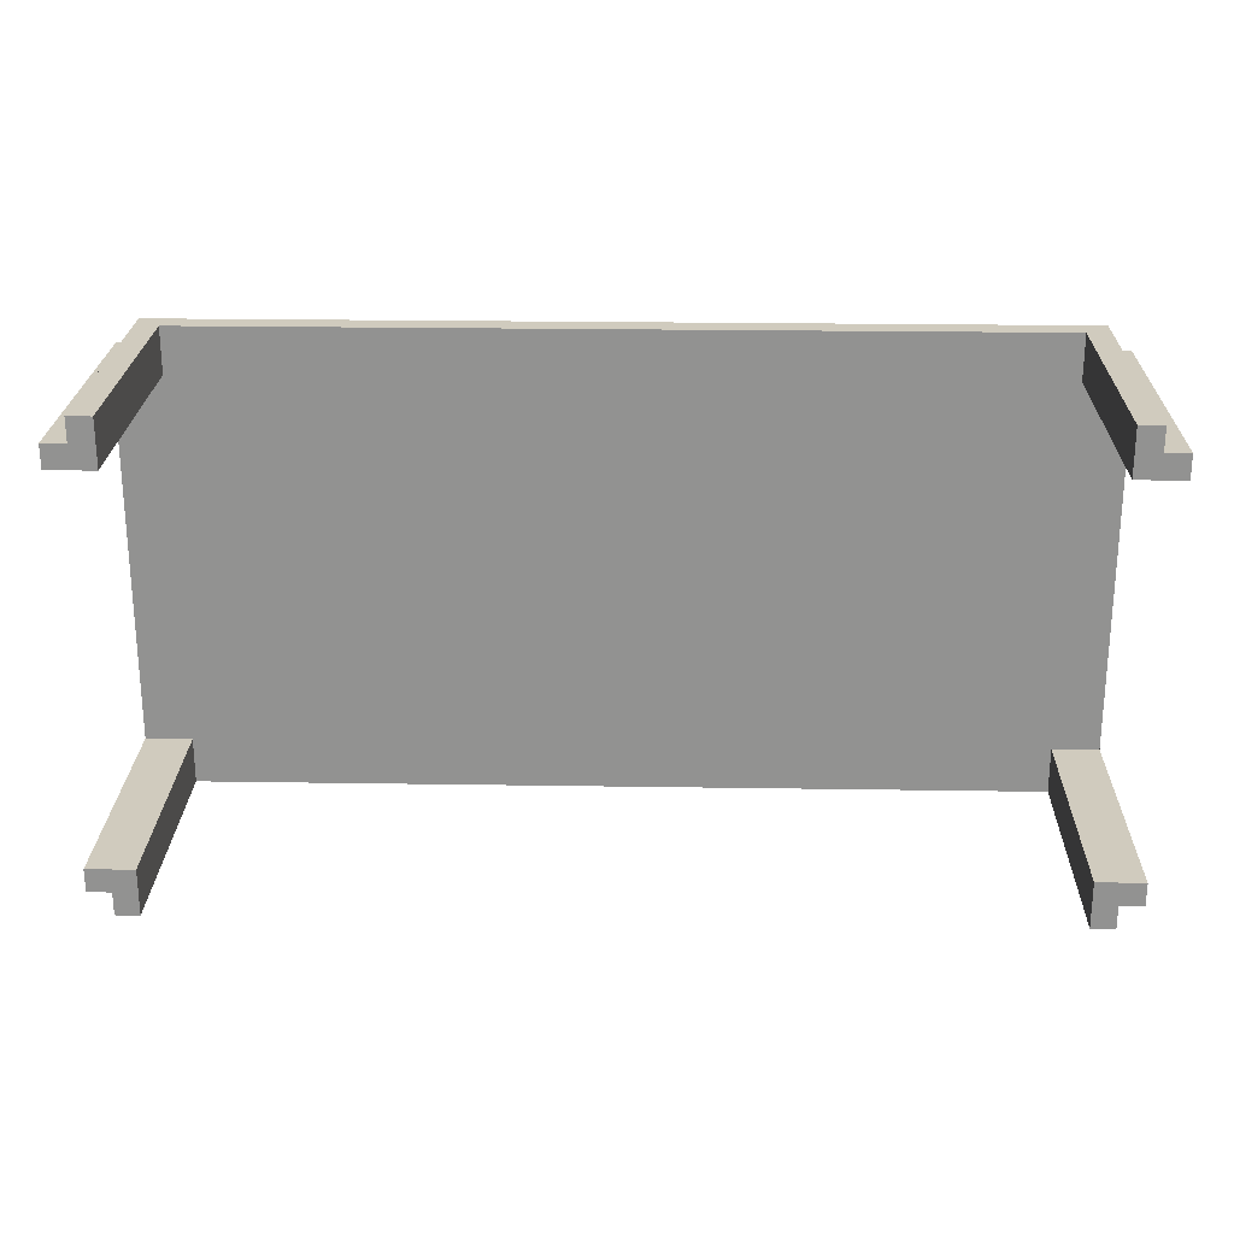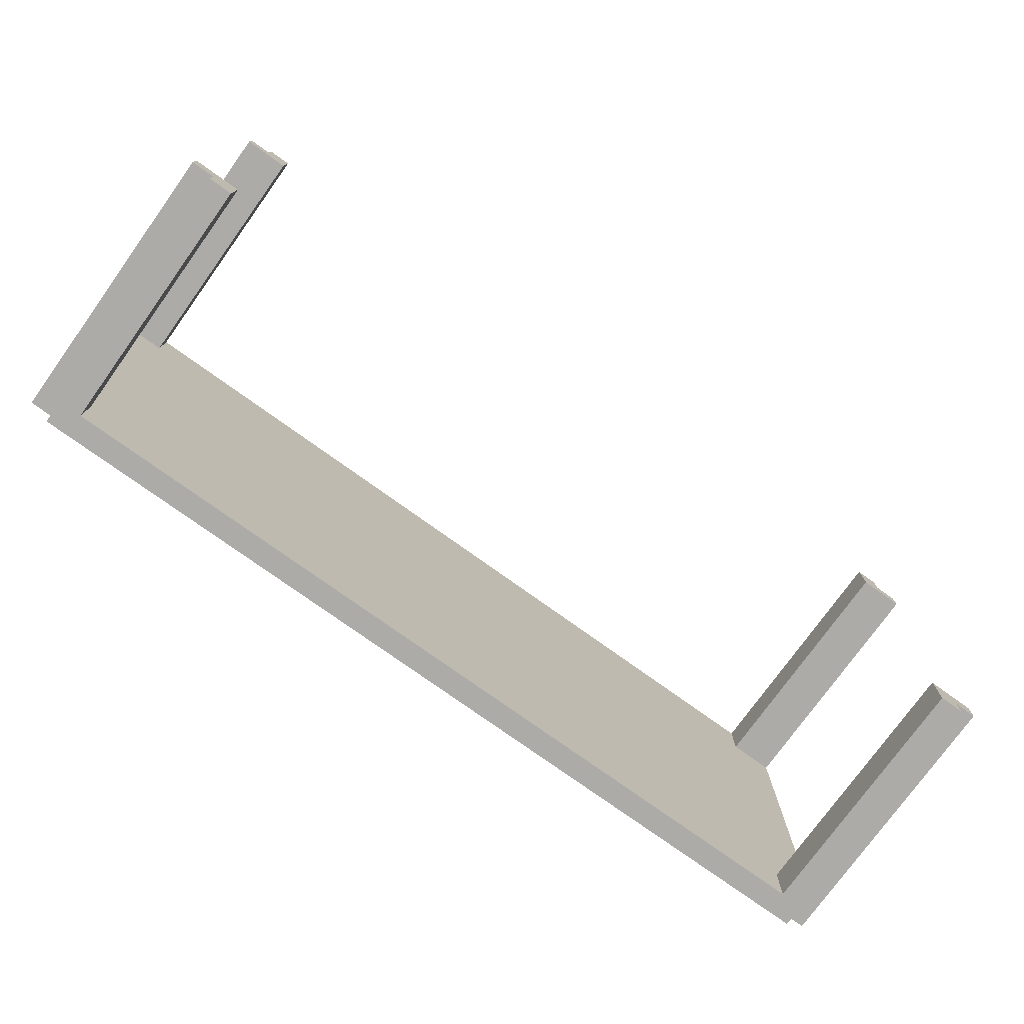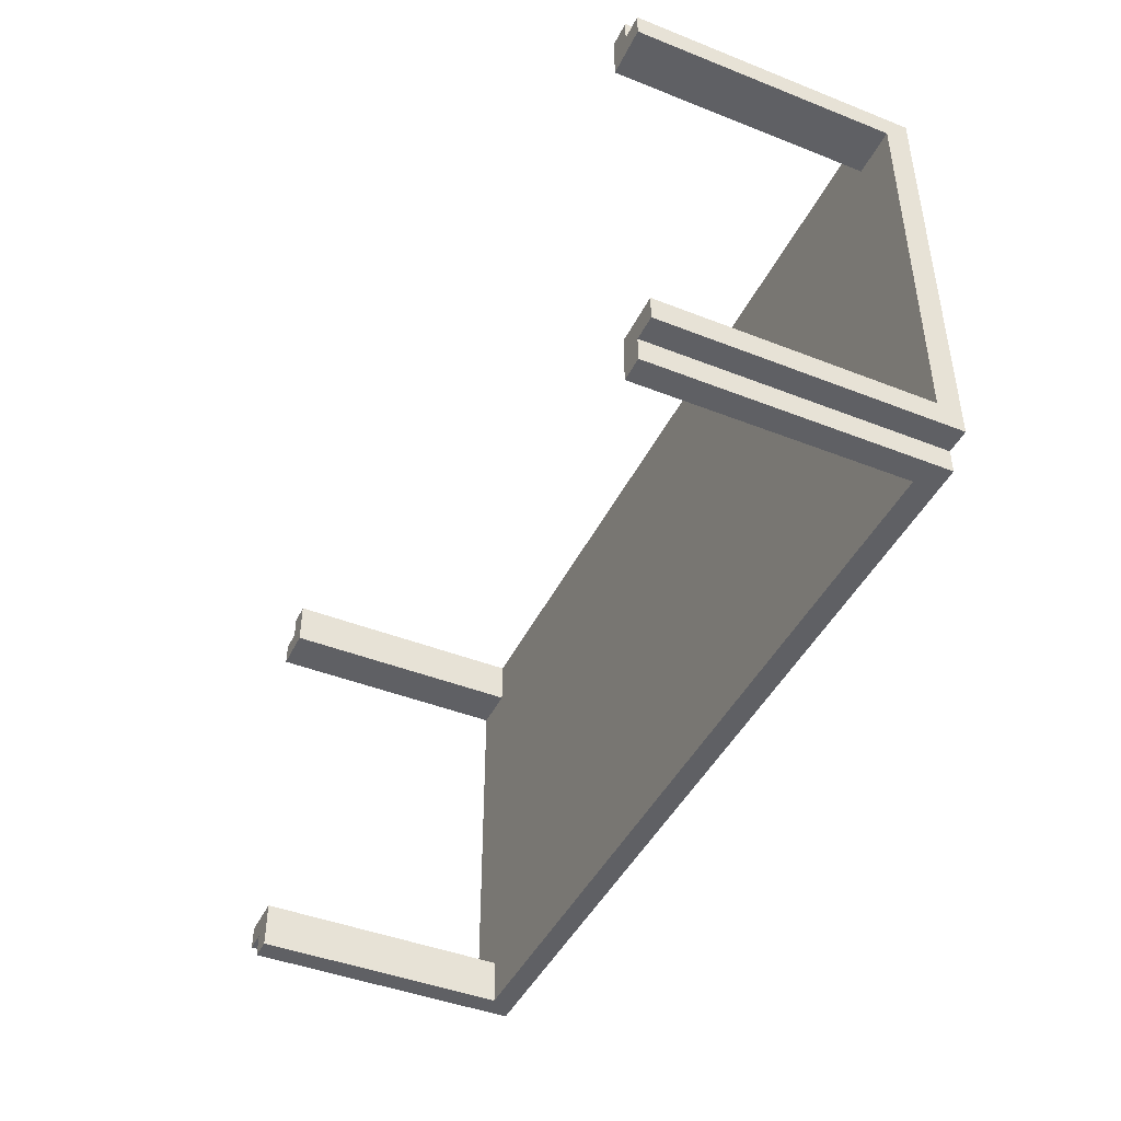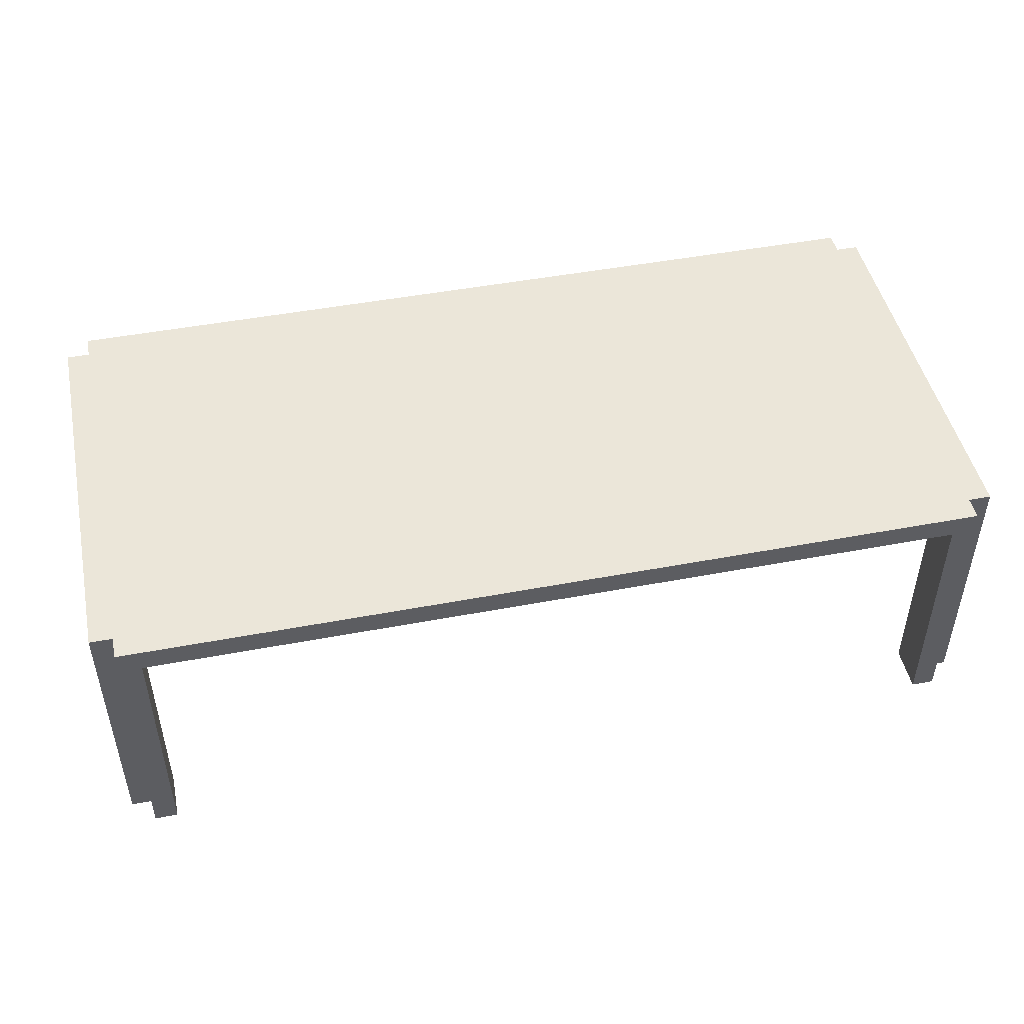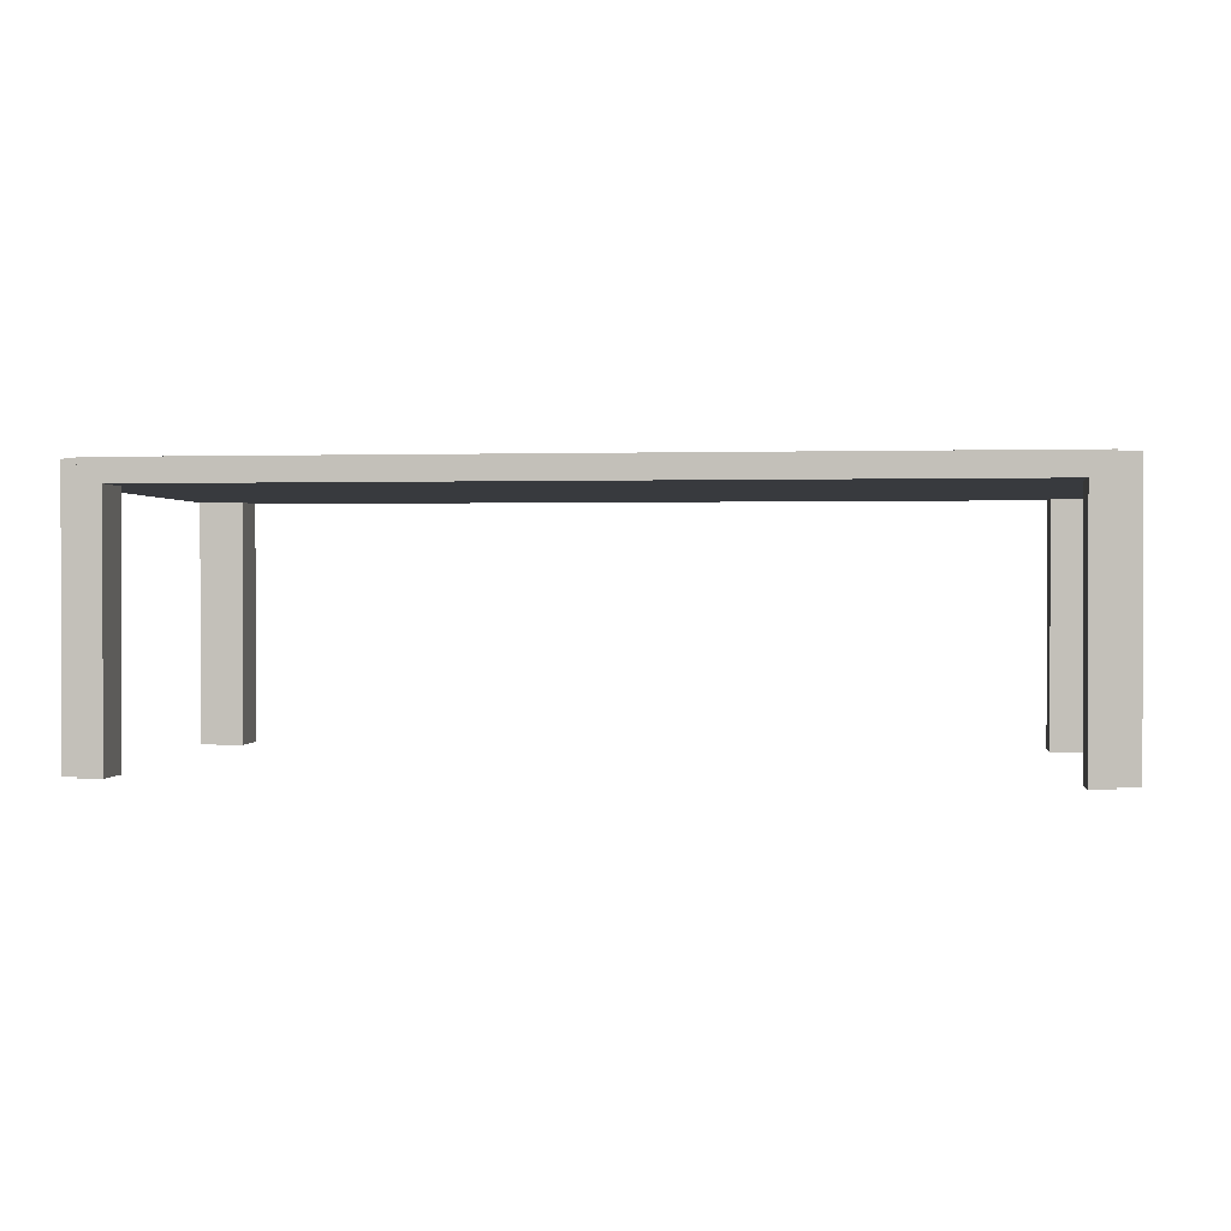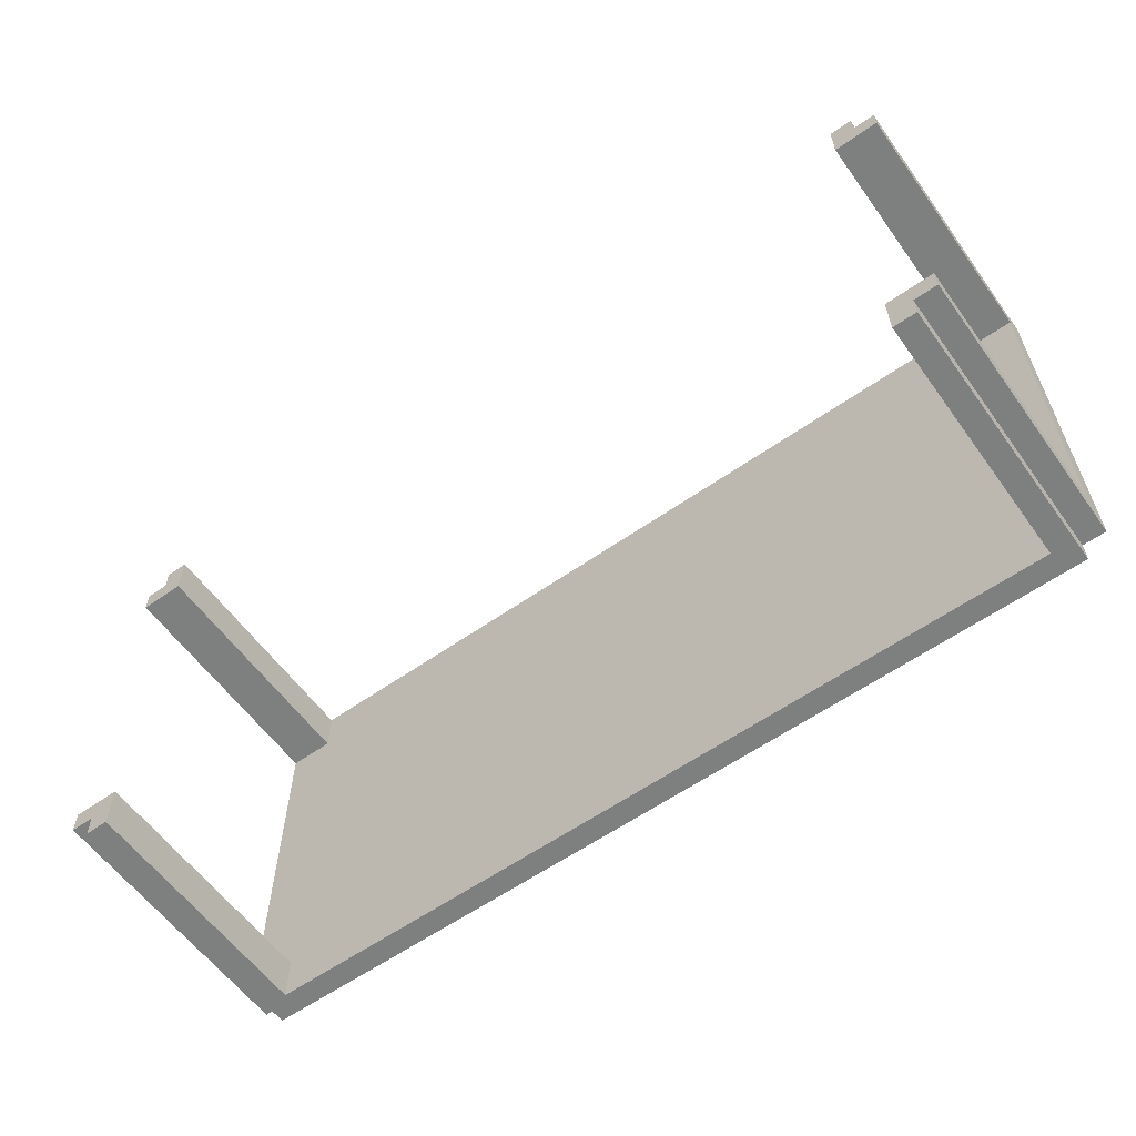
<metadata>
{"format":"obj","ext":"obj","renderer":"f3d","projection":"perspective","resolution":1024,"background":"white","views":[{"elev":23.6,"azim":1.5,"up":"+Z"},{"elev":-76.4,"azim":-35.7,"up":"+Z"},{"elev":-44.0,"azim":65.2,"up":"+Z"},{"elev":47.2,"azim":167.9,"up":"+Y"},{"elev":0.7,"azim":7.0,"up":"+Y"},{"elev":-59.6,"azim":35.8,"up":"+Z"}]}
</metadata>
<code>
o
v -2 0 0.9
v -2 0 0.8
v -2 0 -0.8
v -2 0 -0.9
v -2 1.1 0.8
v -2 1.1 -0.8
v -2 1.2 0.9
v -2 1.2 -0.9
v -1.9 0 1
v -1.9 0 0.9
v -1.9 0 -0.9
v -1.9 0 -1
v -1.9 1.2 1
v -1.9 1.2 0.9
v -1.9 1.2 -0.9
v -1.9 1.2 -1
v 1.8 0 1
v 1.8 0 0.9
v 1.8 0 0.8
v 1.8 0 -0.8
v 1.8 0 -0.9
v 1.8 0 -1
v 1.8 1.1 1
v 1.8 1.1 0.9
v 1.8 1.1 0.8
v 1.8 1.1 -0.8
v 1.8 1.1 -0.9
v 1.8 1.1 -1
v -1.8 0 1
v -1.8 0 0.9
v -1.8 0 0.8
v -1.8 0 -0.8
v -1.8 0 -0.9
v -1.8 0 -1
v -1.8 1.1 1
v -1.8 1.1 0.9
v -1.8 1.1 0.8
v -1.8 1.1 -0.8
v -1.8 1.1 -0.9
v -1.8 1.1 -1
v 1.9 0 1
v 1.9 0 0.9
v 1.9 0 -0.9
v 1.9 0 -1
v 1.9 1.2 1
v 1.9 1.2 0.9
v 1.9 1.2 -0.9
v 1.9 1.2 -1
v 2 0 0.9
v 2 0 0.8
v 2 0 -0.8
v 2 0 -0.9
v 2 1.1 0.8
v 2 1.1 -0.8
v 2 1.2 0.9
v 2 1.2 -0.9
v -1.9 0 1
v -1.9 1.2 1
v -1.8 0 1
v -1.8 1.1 1
v 1.8 0 1
v 1.8 1.1 1
v 1.9 0 1
v 1.9 1.2 1
v -2 0 0.9
v -2 1.2 0.9
v -1.9 0 0.9
v -1.9 1.2 0.9
v 1.9 0 0.9
v 1.9 1.2 0.9
v 2 0 0.9
v 2 1.2 0.9
v -2 0 -0.8
v -2 1.1 -0.8
v -1.9 0 -0.8
v -1.9 1.1 -0.8
v -1.8 0 -0.8
v -1.8 1.1 -0.8
v 1.8 0 -0.8
v 1.8 1.1 -0.8
v 1.9 0 -0.8
v 1.9 1.1 -0.8
v 2 0 -0.8
v 2 1.1 -0.8
v -2 0 0.8
v -2 1.1 0.8
v -1.9 0 0.8
v -1.9 1.1 0.8
v -1.8 0 0.8
v -1.8 1.1 0.8
v 1.8 0 0.8
v 1.8 1.1 0.8
v 1.9 0 0.8
v 1.9 1.1 0.8
v 2 0 0.8
v 2 1.1 0.8
v -2 0 -0.9
v -2 1.2 -0.9
v -1.9 0 -0.9
v -1.9 1.2 -0.9
v 1.9 0 -0.9
v 1.9 1.2 -0.9
v 2 0 -0.9
v 2 1.2 -0.9
v -1.9 0 -1
v -1.9 1.2 -1
v -1.8 0 -1
v -1.8 1.1 -1
v 1.8 0 -1
v 1.8 1.1 -1
v 1.9 0 -1
v 1.9 1.2 -1
v -1.9 0 1
v -1.8 0 1
v 1.8 0 1
v 1.9 0 1
v -2 0 0.9
v -1.9 0 0.9
v -1.8 0 0.9
v 1.8 0 0.9
v 1.9 0 0.9
v 2 0 0.9
v -2 0 0.8
v -1.9 0 0.8
v -1.8 0 0.8
v 1.8 0 0.8
v 1.9 0 0.8
v 2 0 0.8
v -2 0 -0.8
v -1.9 0 -0.8
v -1.8 0 -0.8
v 1.8 0 -0.8
v 1.9 0 -0.8
v 2 0 -0.8
v -2 0 -0.9
v -1.9 0 -0.9
v -1.8 0 -0.9
v 1.8 0 -0.9
v 1.9 0 -0.9
v 2 0 -0.9
v -1.9 0 -1
v -1.8 0 -1
v 1.8 0 -1
v 1.9 0 -1
v -1.8 1.1 1
v 1.8 1.1 1
v -1.8 1.1 0.9
v 1.8 1.1 0.9
v -2 1.1 0.8
v -1.9 1.1 0.8
v -1.8 1.1 0.8
v 1.8 1.1 0.8
v 1.9 1.1 0.8
v 2 1.1 0.8
v -2 1.1 -0.8
v -1.9 1.1 -0.8
v -1.8 1.1 -0.8
v 1.8 1.1 -0.8
v 1.9 1.1 -0.8
v 2 1.1 -0.8
v -1.8 1.1 -0.9
v 1.8 1.1 -0.9
v -1.8 1.1 -1
v 1.8 1.1 -1
v -1.9 1.2 1
v 1.9 1.2 1
v -2 1.2 0.9
v -1.9 1.2 0.9
v 1.9 1.2 0.9
v 2 1.2 0.9
v -2 1.2 -0.9
v -1.9 1.2 -0.9
v 1.9 1.2 -0.9
v 2 1.2 -0.9
v -1.9 1.2 -1
v 1.9 1.2 -1
f 5 2 1
f 6 4 3
f 7 5 1
f 7 6 5
f 8 4 6
f 8 6 7
f 13 10 9
f 14 10 13
f 15 12 11
f 16 12 15
f 23 18 17
f 24 19 18
f 24 18 23
f 25 19 24
f 26 21 20
f 27 22 21
f 27 21 26
f 28 22 27
f 29 30 35
f 30 31 36
f 35 30 36
f 36 31 37
f 32 33 38
f 33 34 39
f 38 33 39
f 39 34 40
f 41 42 45
f 45 42 46
f 43 44 47
f 47 44 48
f 49 50 53
f 51 52 54
f 49 53 55
f 53 54 55
f 54 52 56
f 55 54 56
f 59 58 57
f 60 58 59
f 62 58 60
f 63 62 61
f 64 58 62
f 64 62 63
f 67 66 65
f 68 66 67
f 71 70 69
f 72 70 71
f 75 74 73
f 76 74 75
f 77 76 75
f 78 76 77
f 81 80 79
f 82 80 81
f 83 82 81
f 84 82 83
f 85 86 87
f 87 86 88
f 87 88 89
f 89 88 90
f 91 92 93
f 93 92 94
f 93 94 95
f 95 94 96
f 97 98 99
f 99 98 100
f 101 102 103
f 103 102 104
f 105 106 107
f 107 106 108
f 108 106 110
f 109 110 111
f 110 106 112
f 111 110 112
f 118 114 113
f 119 114 118
f 120 116 115
f 121 116 120
f 123 118 117
f 124 119 118
f 124 118 123
f 125 119 124
f 126 121 120
f 127 122 121
f 127 121 126
f 128 122 127
f 135 130 129
f 136 131 130
f 136 130 135
f 137 131 136
f 138 133 132
f 139 134 133
f 139 133 138
f 140 134 139
f 141 137 136
f 142 137 141
f 143 139 138
f 144 139 143
f 147 146 145
f 148 146 147
f 151 148 147
f 152 148 151
f 155 150 149
f 156 152 151
f 156 150 155
f 156 151 150
f 156 153 152
f 157 153 156
f 158 153 157
f 159 154 153
f 159 153 158
f 160 154 159
f 161 158 157
f 162 158 161
f 163 162 161
f 164 162 163
f 165 166 168
f 168 166 169
f 167 168 171
f 168 169 172
f 171 168 172
f 169 170 173
f 172 169 173
f 173 170 174
f 172 173 175
f 175 173 176

</code>
